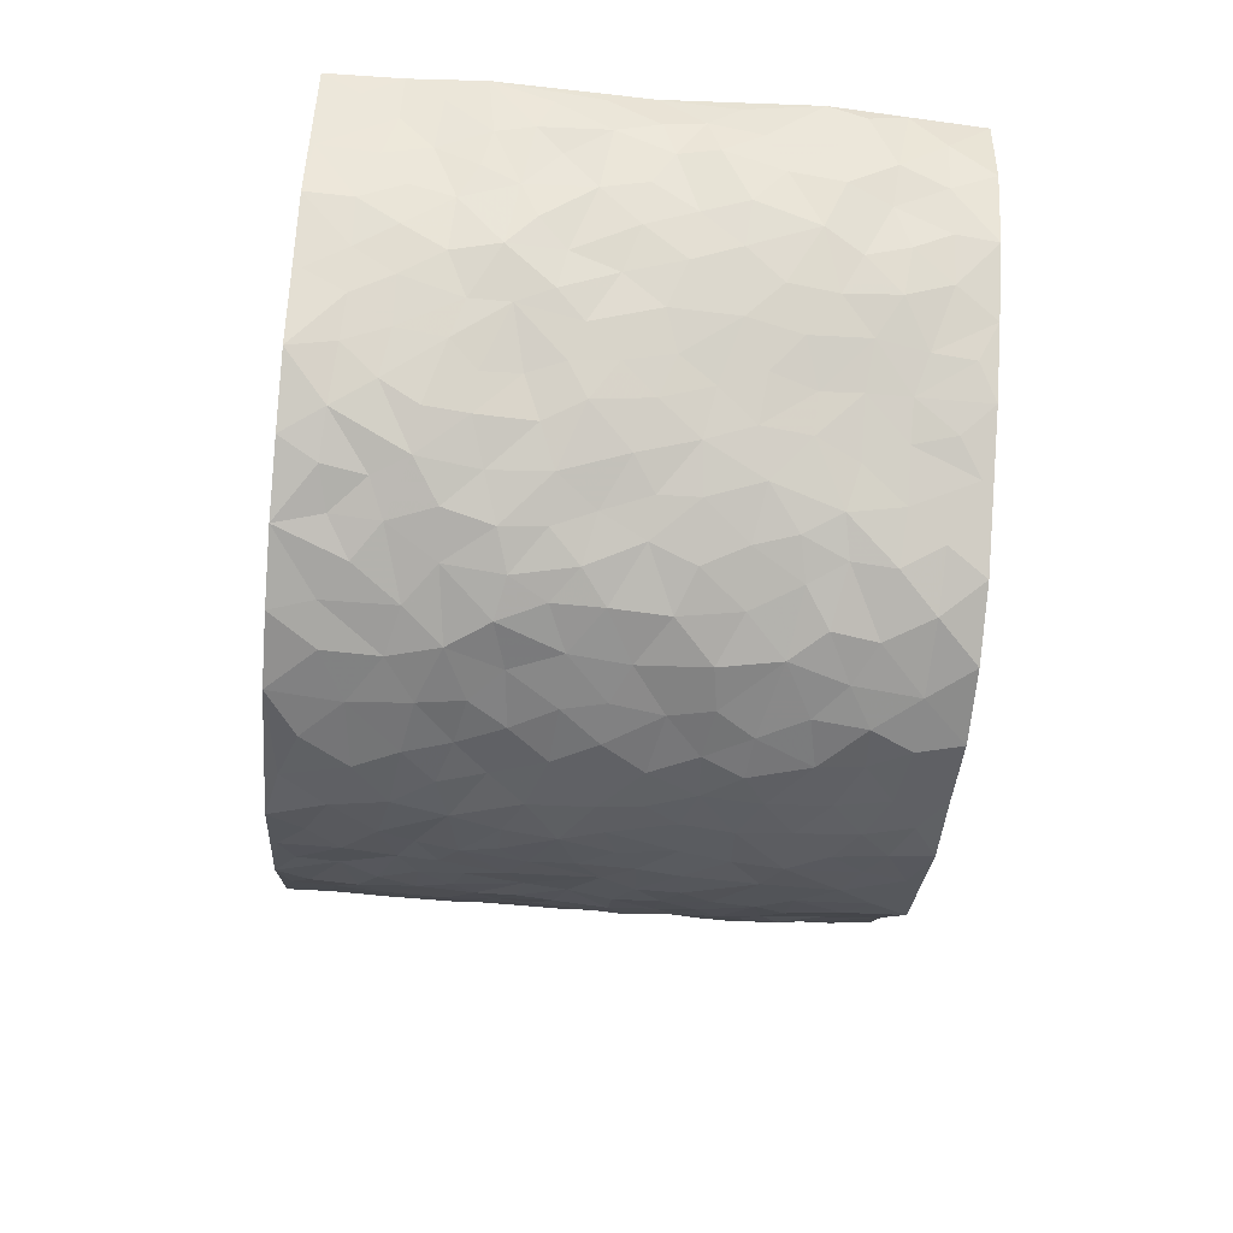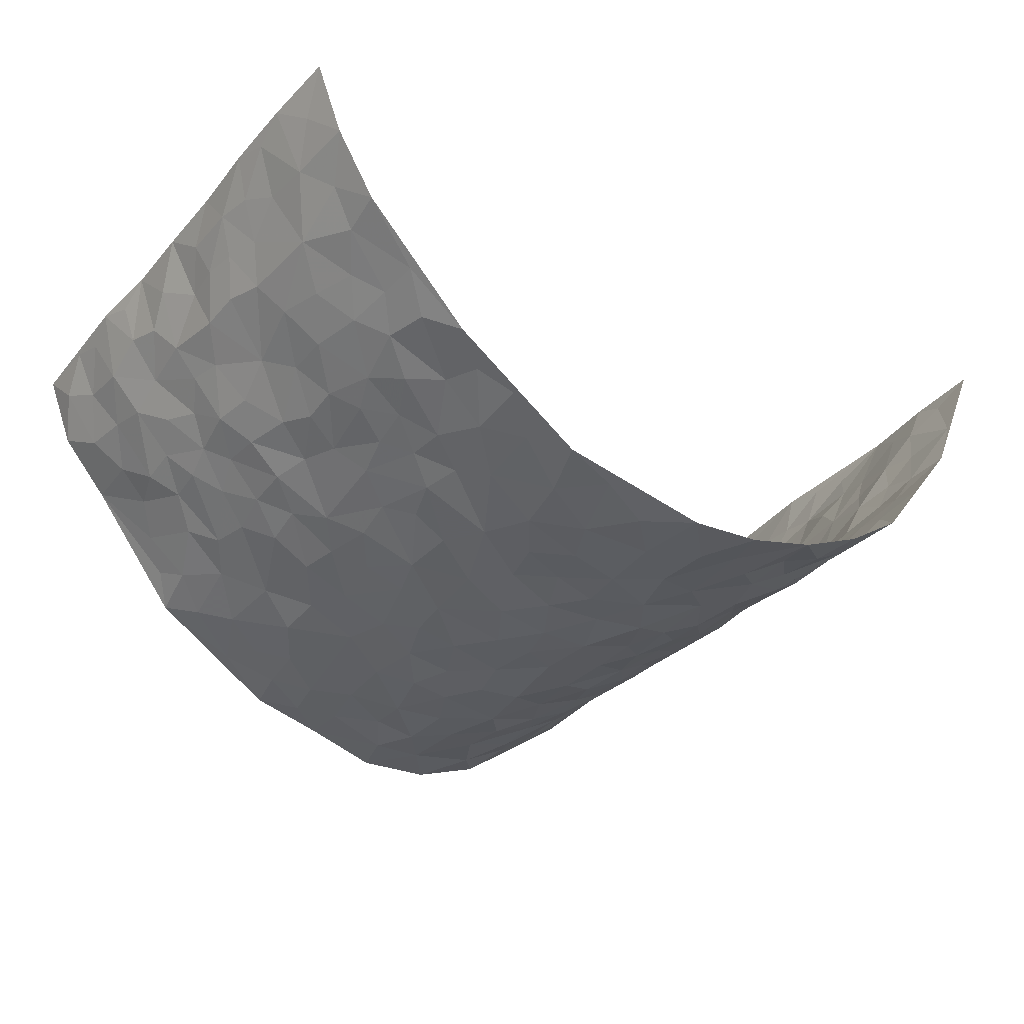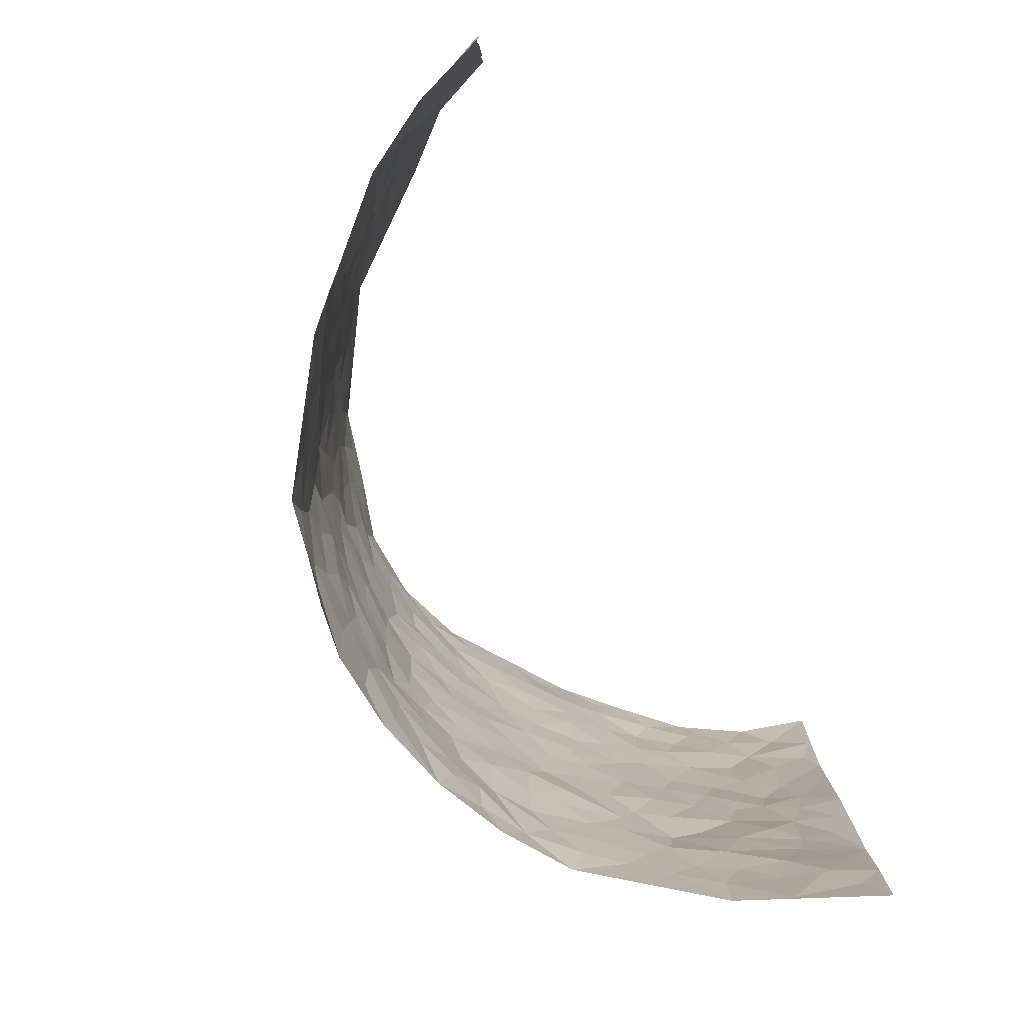
<metadata>
{"format":"obj","ext":"obj","renderer":"f3d","projection":"perspective","resolution":1024,"background":"white","views":[{"elev":-59.9,"azim":85.0,"up":"+Z"},{"elev":-33.5,"azim":-35.2,"up":"+Z"},{"elev":-79.7,"azim":-64.2,"up":"+Y"}]}
</metadata>
<code>
v -0.7233 0.007766 0.363
v -0.7241 1.002 0.355
v 0.7031 0.003612 0.3721
v 0.7081 0.9982 0.3638
v -0.6543 0.3971 0.1881
v -0.7245 0.5057 0.3571
v -0.6801 0.3626 0.2445
v 0.0004467 0.002576 -0.2221
v -0.7301 0.2563 0.3575
v -0.7089 0.3433 0.3034
v -0.6185 0.004894 0.1409
v -0.7298 0.1317 0.3588
v -0.6032 0.2967 0.1185
v -0.6808 0.006115 0.2474
v -0.6701 0.293 0.2313
v -0.4477 0.00421 -0.03861
v -0.7219 0.1938 0.3387
v -0.2815 0.1688 -0.1479
v -0.6419 0.3262 0.1727
v -0.6834 0.1252 0.2511
v -0.706 0.06919 0.3091
v -0.6492 0.06823 0.1939
v -0.5757 0.1303 0.09372
v -0.6103 0.07819 0.1327
v -0.6845 0.2123 0.2621
v -0.7026 0.2753 0.2934
v -0.6391 0.1812 0.1671
v -0.5912 0.2133 0.1055
v -0.6771 0.4932 0.2516
v -0.7241 0.3812 0.3583
v -0.5973 1.001 0.1492
v -0.4823 0.225 -0.007822
v 0.2542 0.1579 -0.1685
v -0.7328 0.7543 0.3521
v -0.3443 0.3947 -0.1109
v -0.6457 0.7575 0.1739
v -0.6502 0.8357 0.1913
v -0.5139 0.4452 0.02186
v -0.526 0.6087 0.03467
v -0.4438 1.001 -0.04502
v -0.7211 0.6921 0.3326
v -0.573 0.5662 0.07632
v -0.363 0.7561 -0.1009
v -0.4604 0.2823 -0.02537
v -0.4198 0.2273 -0.05386
v -0.45 0.1644 -0.03398
v -0.4134 0.6385 -0.06973
v -0.3429 0.5613 -0.1119
v 0.1679 0.4739 -0.2107
v -0.313 0.2229 -0.122
v -0.2035 0.6119 -0.1849
v -0.3517 0.6308 -0.1102
v -0.2892 0.05969 -0.1435
v -0.5464 0.7138 0.05227
v -0.3657 0.1963 -0.08985
v -0.6897 0.6228 0.2534
v -0.03677 0.3493 -0.2175
v 0.05904 0.3401 -0.2163
v 0.2868 0.4516 -0.1519
v -0.09368 0.5522 -0.2209
v -0.1627 0.5571 -0.2045
v 0.09595 0.6305 -0.2291
v -0.5477 0.3497 0.06205
v -0.6229 0.5783 0.1491
v -0.7205 0.8147 0.3267
v -0.4999 0.1318 0.008573
v -0.3451 0.01445 -0.1082
v -0.6541 0.4709 0.186
v -0.5412 0.1753 0.04876
v -0.5346 0.02104 0.05194
v -0.2432 0.00399 -0.179
v -0.5367 0.09119 0.05155
v -0.4898 0.05574 0.0002872
v -0.3966 0.03958 -0.0693
v -0.4105 0.1063 -0.05481
v -0.6989 0.6909 0.2708
v -0.7259 0.8784 0.3459
v -0.6157 0.5135 0.1403
v 0.003699 0.9992 -0.2385
v -0.6515 0.6803 0.1952
v -0.4999 0.3178 0.009103
v -0.4588 0.4634 -0.02077
v 0.008936 0.5718 -0.2263
v -0.04789 0.4835 -0.2257
v 0.005134 0.4202 -0.2238
v -0.1248 0.1295 -0.2137
v -0.5046 0.673 0.01132
v -0.7054 0.5674 0.2946
v -0.6138 0.6952 0.1343
v -0.4113 0.2991 -0.06161
v -0.5507 0.2708 0.05781
v -0.4532 0.6908 -0.03429
v -0.1711 0.4862 -0.2034
v -0.2561 0.4372 -0.1709
v -0.5585 0.6526 0.06881
v -0.01127 0.1177 -0.2208
v -0.3837 0.512 -0.0845
v -0.3243 0.2898 -0.1226
v -0.2337 0.5049 -0.1763
v -0.1782 0.383 -0.199
v -0.7221 0.6302 0.357
v -0.5945 0.6267 0.1151
v -0.6607 0.5844 0.2021
v -0.3419 0.1122 -0.1128
v -0.4708 0.5352 -0.02204
v -0.5805 0.4101 0.1001
v -0.1272 0.3257 -0.2001
v -0.1479 0.2513 -0.2024
v -0.4665 0.614 -0.02355
v 0.1125 0.7295 -0.2255
v -0.003475 0.2157 -0.221
v -0.0717 0.2745 -0.2116
v 0.005688 0.2894 -0.2197
v -0.3955 0.3657 -0.07431
v -0.1949 0.1858 -0.1938
v -0.5656 0.4916 0.07352
v -0.4959 0.3839 0.004634
v -0.4429 0.3938 -0.033
v -0.2925 0.5254 -0.143
v -0.2501 0.3517 -0.1653
v -0.3351 0.4684 -0.1201
v -0.2217 0.2726 -0.1797
v -0.08951 0.4125 -0.2166
v -0.5256 0.5345 0.02795
v -0.09216 0.1997 -0.2155
v -0.2114 0.09532 -0.1883
v -0.3697 0.2601 -0.08941
v -0.707 0.4432 0.3083
v -0.6844 0.4258 0.2521
v 0.09441 0.423 -0.2194
v 0.206 0.2381 -0.1886
v 0.08526 0.5172 -0.2211
v 0.02175 0.4885 -0.2251
v 0.1679 0.3929 -0.209
v 0.6444 0.496 0.1881
v 0.2197 0.434 -0.1925
v 0.2624 0.314 -0.1733
v 0.1631 0.5674 -0.2121
v 0.1275 0.9987 -0.2292
v -0.2781 0.6209 -0.1486
v 0.386 0.8802 -0.07092
v 0.4433 0.9982 -0.03647
v -0.2061 0.7817 -0.1842
v -0.05389 0.8646 -0.2238
v -0.3062 0.3501 -0.1354
v -0.4201 0.5678 -0.05967
v -0.0748 0.05314 -0.2202
v -0.1572 0.02356 -0.1981
v 0.1224 0.00268 -0.2092
v 0.01704 0.8605 -0.2366
v -0.01424 0.7 -0.2324
v 0.3991 0.1973 -0.09465
v 0.3265 0.2904 -0.1324
v 0.5206 0.5261 0.02929
v 0.4718 0.5469 -0.01695
v 0.4233 0.1359 -0.07033
v 0.4704 0.2278 -0.02095
v 0.3869 0.3622 -0.09074
v 0.02567 0.641 -0.2311
v -0.05688 0.6279 -0.2248
v -0.1419 0.7303 -0.2078
v -0.08502 0.6933 -0.2288
v -0.05738 0.7916 -0.2295
v -0.1333 0.6337 -0.211
v 0.02414 0.7749 -0.2317
v 0.2437 0.999 -0.184
v -0.01567 0.9273 -0.2367
v -0.2574 0.8474 -0.1641
v -0.1927 0.881 -0.1931
v -0.3004 0.7822 -0.1438
v -0.2348 0.9992 -0.1758
v -0.2183 0.6971 -0.1763
v -0.2995 0.7016 -0.1365
v -0.135 0.8302 -0.208
v -0.1151 0.9989 -0.2051
v 0.2163 0.7464 -0.1882
v 0.1744 0.6674 -0.2034
v 0.3147 0.5953 -0.1398
v 0.2556 0.5233 -0.1711
v 0.2605 0.6662 -0.1677
v 0.3912 0.7445 -0.07692
v 0.3389 0.6835 -0.1225
v 0.2792 0.7336 -0.1605
v 0.07202 0.9296 -0.231
v 0.08234 0.8234 -0.2279
v 0.1481 0.8584 -0.2161
v 0.2467 0.8738 -0.178
v 0.3088 0.794 -0.1402
v 0.2309 0.5958 -0.1862
v -0.6905 0.8719 0.2635
v -0.5812 0.8206 0.09493
v -0.6919 0.7795 0.2487
v -0.6783 1.003 0.2414
v -0.7107 0.9441 0.2983
v -0.6552 0.9255 0.2007
v -0.6076 0.889 0.1396
v -0.5187 0.9323 0.04603
v -0.5586 0.889 0.08757
v -0.5844 0.7496 0.1001
v -0.4963 0.817 0.007138
v -0.5386 0.7841 0.05246
v -0.4603 0.9037 -0.02843
v -0.3639 0.8799 -0.1013
v -0.4783 0.9631 0.00026
v -0.4234 0.8184 -0.05569
v -0.4064 0.9385 -0.07242
v -0.3215 0.9744 -0.1226
v -0.4617 0.7632 -0.02743
v -0.301 0.9026 -0.1363
v -0.2465 0.9315 -0.1668
v 0.1594 0.7852 -0.2143
v 0.249 0.8047 -0.172
v 0.19 0.9338 -0.206
v 0.3625 0.8124 -0.09201
v 0.3171 0.8812 -0.1258
v 0.3548 0.9826 -0.1013
v 0.2783 0.9382 -0.1561
v 0.4039 0.9479 -0.0654
v 0.3604 0.4939 -0.1116
v 0.3119 0.5292 -0.138
v 0.4395 0.6043 -0.04219
v 0.4 0.6648 -0.07561
v 0.38 0.5884 -0.09374
v 0.3412 0.1911 -0.1334
v 0.4354 0.335 -0.04348
v 0.4236 0.5227 -0.06239
v 0.3324 0.3886 -0.1315
v -0.1186 0.9151 -0.2107
v -0.1753 0.9585 -0.192
v 0.3089 0.134 -0.1418
v 0.5279 0.01519 0.04693
v 0.2013 0.3334 -0.1988
v 0.2654 0.3852 -0.168
v 0.5121 0.2477 0.02441
v 0.6148 0.9984 0.1394
v 0.7151 0.2518 0.3653
v 0.4407 0.812 -0.02971
v 0.6028 0.4865 0.1269
v 0.4392 0.7468 -0.03319
v 0.709 0.5011 0.3631
v 0.5743 0.2935 0.0854
v 0.4611 0.468 -0.02919
v 0.6272 0.3106 0.182
v 0.4985 0.4155 0.007455
v 0.4524 0.002795 -0.05155
v 0.09053 0.2521 -0.2205
v 0.4588 0.07771 -0.03519
v 0.1365 0.3187 -0.2179
v 0.3918 0.2676 -0.09346
v 0.6722 0.2652 0.2678
v 0.5511 0.4613 0.06909
v 0.508 0.0827 0.01946
v 0.4174 0.4262 -0.07222
v 0.532 0.3714 0.03964
v 0.2809 0.2331 -0.1634
v 0.4363 0.272 -0.04969
v 0.2563 0.07906 -0.1622
v 0.3515 0.003185 -0.122
v 0.2406 0.002509 -0.1749
v 0.1986 0.115 -0.1897
v 0.06775 0.1699 -0.2189
v 0.1442 0.1898 -0.2058
v 0.5305 0.1477 0.04657
v 0.6341 0.422 0.1771
v 0.608 0.2213 0.1586
v 0.5534 0.08113 0.07745
v 0.569 0.3839 0.08993
v 0.6017 0.3386 0.1268
v 0.6815 0.3261 0.2767
v 0.6208 0.5668 0.1481
v 0.5811 0.1459 0.109
v 0.6174 0.1504 0.1713
v 0.6579 0.3673 0.2371
v 0.7038 0.3501 0.3287
v 0.6875 0.4383 0.2734
v 0.5125 0.3128 0.02258
v 0.6417 0.1067 0.2237
v 0.3216 0.06435 -0.1411
v 0.3899 0.06978 -0.1004
v 0.07134 0.0781 -0.2205
v 0.1412 0.07269 -0.2021
v 0.7232 0.7495 0.3574
v 0.6017 0.07968 0.1435
v 0.559 0.2157 0.07908
v 0.7073 0.4255 0.3463
v 0.6953 0.509 0.2923
v 0.6407 0.2503 0.21
v 0.4766 0.149 -0.01304
v 0.6028 0.00195 0.1459
v 0.4557 0.3942 -0.03354
v 0.6897 0.06546 0.3346
v 0.7062 0.1279 0.3699
v 0.6491 0.1811 0.2418
v 0.6703 0.126 0.2973
v 0.6421 0.01018 0.2338
v 0.6923 0.1896 0.3302
v 0.5724 0.5552 0.08443
v 0.592 0.6324 0.1033
v 0.5188 0.6361 0.02414
v 0.6675 0.6909 0.2157
v 0.5496 0.7715 0.06057
v 0.7126 0.625 0.3392
v 0.6389 0.641 0.1638
v 0.6823 0.5942 0.241
v 0.6188 0.7439 0.1368
v 0.6721 0.5299 0.2359
v 0.7002 0.5739 0.3001
v 0.6983 0.6588 0.2747
v 0.5577 0.6924 0.0646
v 0.5027 0.7241 0.01311
v 0.4602 0.6749 -0.02461
v 0.683 0.8526 0.2395
v 0.6034 0.8711 0.1214
v 0.6634 0.7767 0.2025
v 0.6997 0.7778 0.2802
v 0.6399 0.8441 0.18
v 0.7152 0.8739 0.3577
v 0.5914 0.8025 0.1078
v 0.7165 0.8115 0.3348
v 0.6185 0.9315 0.1472
v 0.6768 0.9991 0.2451
v 0.5304 0.9985 0.05053
v 0.6627 0.9262 0.2131
v 0.7002 0.9284 0.2914
v 0.5671 0.9344 0.08503
v 0.4911 0.9015 0.0129
v 0.4401 0.8813 -0.02867
v 0.4877 0.9696 0.006364
v 0.5035 0.8221 0.01885
v 0.555 0.8609 0.06184
f 29 6 128
f 12 21 20
f 26 10 9
f 55 45 46
f 27 19 15
f 26 9 17
f 101 6 88
f 12 1 21
f 7 15 19
f 125 86 96
f 84 123 85
f 129 29 128
f 25 27 15
f 12 20 17
f 73 75 66
f 22 14 11
f 26 17 25
f 9 12 17
f 25 15 26
f 5 129 7
f 52 146 48
f 55 18 50
f 7 19 5
f 20 27 25
f 124 82 105
f 41 76 34
f 20 14 22
f 14 20 21
f 14 21 1
f 24 22 11
f 24 27 22
f 72 66 69
f 69 32 91
f 70 24 11
f 24 23 27
f 17 20 25
f 27 20 22
f 10 15 7
f 10 26 15
f 23 28 27
f 27 13 19
f 28 23 69
f 13 27 28
f 119 121 94
f 10 7 129
f 6 30 128
f 9 10 30
f 36 192 80
f 80 102 89
f 118 81 44
f 64 103 78
f 115 126 86
f 45 32 46
f 91 63 13
f 129 68 29
f 95 87 54
f 95 54 199
f 202 40 204
f 82 97 105
f 29 88 6
f 18 55 104
f 148 126 71
f 38 82 124
f 50 18 122
f 117 82 38
f 5 19 106
f 82 117 118
f 80 64 102
f 127 45 55
f 194 77 190
f 98 35 114
f 39 124 105
f 127 50 98
f 106 19 13
f 66 75 46
f 39 95 42
f 63 117 38
f 95 89 102
f 101 56 76
f 51 140 99
f 18 53 126
f 62 83 132
f 45 127 90
f 112 113 57
f 103 29 68
f 130 85 58
f 109 39 105
f 35 94 121
f 113 246 58
f 151 165 163
f 120 100 94
f 114 127 98
f 192 190 65
f 95 39 87
f 36 191 37
f 67 104 74
f 56 101 88
f 13 63 106
f 192 34 76
f 268 241 243
f 108 115 125
f 93 84 60
f 133 84 85
f 156 288 157
f 101 76 41
f 80 103 64
f 105 97 146
f 99 61 51
f 92 109 47
f 125 96 111
f 158 227 153
f 75 104 55
f 69 66 32
f 81 91 32
f 106 78 68
f 42 64 78
f 77 34 65
f 24 70 72
f 75 73 16
f 16 71 67
f 2 34 77
f 13 28 91
f 103 56 88
f 56 80 76
f 72 69 23
f 11 16 70
f 16 73 70
f 16 67 74
f 115 18 126
f 24 72 23
f 73 72 70
f 16 74 75
f 72 73 66
f 32 45 44
f 84 83 60
f 66 46 32
f 78 106 116
f 117 63 81
f 67 53 104
f 103 68 78
f 69 91 28
f 36 80 89
f 106 38 116
f 106 68 5
f 81 118 117
f 62 132 138
f 32 44 81
f 53 67 71
f 57 58 85
f 123 100 107
f 93 60 61
f 33 230 224
f 8 96 147
f 132 133 130
f 140 48 119
f 93 100 123
f 122 98 50
f 164 60 160
f 53 71 126
f 125 112 108
f 193 194 195
f 75 55 46
f 63 91 81
f 56 103 80
f 196 198 31
f 18 104 53
f 121 48 97
f 38 106 63
f 118 97 82
f 97 35 121
f 51 172 140
f 130 134 49
f 87 39 109
f 288 252 263
f 97 114 35
f 47 43 92
f 57 113 58
f 248 130 58
f 34 101 41
f 114 90 127
f 116 124 42
f 145 94 35
f 118 114 97
f 167 79 175
f 98 145 35
f 85 123 57
f 43 47 52
f 199 36 89
f 42 78 116
f 159 83 62
f 88 29 103
f 74 104 75
f 118 44 90
f 173 140 172
f 42 95 102
f 190 192 37
f 65 190 77
f 89 95 199
f 125 111 112
f 92 87 109
f 18 115 122
f 177 180 176
f 112 57 107
f 109 105 146
f 93 94 100
f 285 286 275
f 96 86 147
f 137 232 131
f 57 123 107
f 87 92 208
f 49 134 136
f 132 130 49
f 161 164 162
f 50 127 55
f 122 108 107
f 122 107 100
f 48 140 52
f 118 90 114
f 99 119 94
f 123 84 93
f 36 37 192
f 48 121 119
f 120 122 100
f 39 42 124
f 38 124 116
f 248 58 246
f 44 45 90
f 98 122 120
f 146 52 47
f 94 93 99
f 168 209 170
f 212 183 188
f 202 197 200
f 42 102 64
f 107 108 112
f 99 93 61
f 8 280 96
f 112 111 113
f 125 115 86
f 115 108 122
f 128 30 10
f 5 68 129
f 10 129 128
f 132 49 138
f 83 84 133
f 130 133 85
f 83 133 132
f 248 134 130
f 156 152 224
f 151 110 165
f 212 186 211
f 153 224 249
f 254 251 244
f 246 261 262
f 225 158 249
f 49 136 179
f 185 184 150
f 214 188 181
f 181 188 182
f 161 163 174
f 143 170 172
f 110 211 185
f 184 79 167
f 174 228 169
f 62 110 159
f 163 150 144
f 210 169 229
f 170 143 168
f 176 211 110
f 98 120 145
f 94 145 120
f 48 146 97
f 109 146 47
f 148 86 126
f 147 86 148
f 71 8 148
f 8 147 148
f 244 276 254
f 232 136 134
f 174 143 161
f 60 83 160
f 163 162 151
f 159 160 83
f 261 281 262
f 259 281 149
f 219 220 59
f 246 113 111
f 33 255 131
f 157 256 152
f 137 255 153
f 230 278 279
f 262 260 33
f 154 155 242
f 131 255 137
f 248 131 232
f 281 280 149
f 259 258 278
f 220 179 59
f 159 151 160
f 162 160 151
f 164 61 60
f 228 174 144
f 144 174 163
f 159 110 151
f 161 172 164
f 186 184 185
f 161 162 163
f 61 164 51
f 160 162 164
f 187 217 213
f 150 163 165
f 205 202 200
f 79 184 139
f 170 43 173
f 174 169 143
f 161 143 172
f 167 144 150
f 176 180 183
f 172 170 173
f 223 226 221
f 185 150 165
f 99 140 119
f 207 206 203
f 172 51 164
f 43 52 173
f 173 52 140
f 167 175 228
f 228 229 169
f 210 168 169
f 177 110 62
f 189 138 179
f 62 138 177
f 136 232 233
f 181 182 222
f 150 184 167
f 178 180 189
f 49 179 138
f 177 138 189
f 180 178 182
f 178 179 220
f 307 308 304
f 222 223 221
f 215 187 188
f 176 183 212
f 187 213 186
f 214 215 188
f 185 211 186
f 237 181 239
f 182 188 183
f 110 185 165
f 216 215 141
f 211 176 212
f 182 183 180
f 176 110 177
f 213 184 186
f 178 189 179
f 177 189 180
f 195 190 37
f 197 198 200
f 195 194 190
f 34 192 65
f 80 192 76
f 37 196 195
f 194 2 77
f 193 2 194
f 196 37 191
f 31 193 195
f 198 196 191
f 31 195 196
f 199 201 191
f 197 204 31
f 198 191 201
f 31 198 197
f 201 199 54
f 36 199 191
f 54 208 201
f 208 43 205
f 208 54 87
f 198 201 200
f 206 205 203
f 43 170 203
f 210 207 209
f 40 202 206
f 31 204 40
f 197 202 204
f 208 205 200
f 43 203 205
f 205 206 202
f 203 209 207
f 171 40 207
f 40 206 207
f 208 200 201
f 43 208 92
f 170 209 203
f 168 143 169
f 207 210 171
f 168 210 209
f 188 187 212
f 212 187 186
f 166 139 213
f 184 213 139
f 237 214 181
f 215 214 141
f 216 141 218
f 213 217 166
f 142 166 216
f 217 216 166
f 187 215 217
f 216 217 215
f 237 141 214
f 142 216 218
f 223 222 182
f 179 136 59
f 223 220 219
f 267 238 251
f 237 327 141
f 223 182 178
f 158 290 253
f 220 223 178
f 59 233 227
f 233 59 136
f 248 246 131
f 153 249 158
f 251 254 267
f 223 219 226
f 111 261 246
f 297 251 238
f 276 256 157
f 167 228 144
f 229 228 175
f 175 171 229
f 229 171 210
f 260 257 33
f 265 271 272
f 266 289 283
f 269 243 250
f 249 224 152
f 266 283 271
f 227 233 137
f 253 227 158
f 325 313 320
f 135 264 275
f 310 329 239
f 270 298 297
f 249 256 225
f 275 273 269
f 311 222 221
f 155 154 299
f 234 276 157
f 310 311 299
f 222 239 181
f 221 226 155
f 266 263 252
f 242 290 244
f 264 273 275
f 273 264 243
f 242 244 154
f 276 290 225
f 288 234 157
f 240 282 302
f 275 286 306
f 225 290 158
f 234 263 284
f 241 254 276
f 233 232 137
f 137 153 227
f 264 135 238
f 244 251 154
f 260 259 257
f 227 253 219
f 33 224 255
f 154 297 299
f 240 302 307
f 297 154 251
f 264 268 243
f 253 226 219
f 271 284 263
f 277 294 293
f 290 242 253
f 241 234 284
f 59 227 219
f 242 155 226
f 252 245 231
f 157 152 156
f 257 230 33
f 152 256 249
f 278 230 257
f 262 33 131
f 224 153 255
f 259 278 257
f 134 248 232
f 230 279 224
f 96 261 111
f 261 96 280
f 280 281 261
f 246 262 131
f 252 247 245
f 268 267 241
f 283 277 272
f 288 247 252
f 275 274 285
f 295 291 294
f 267 268 264
f 263 234 288
f 309 310 299
f 290 276 244
f 283 272 271
f 267 254 241
f 265 243 241
f 236 240 285
f 297 238 270
f 303 305 298
f 241 276 234
f 221 155 299
f 272 277 293
f 250 243 287
f 286 285 240
f 284 271 265
f 271 263 266
f 295 3 291
f 225 256 276
f 241 284 265
f 289 266 231
f 3 292 291
f 321 235 323
f 293 294 296
f 279 278 258
f 245 279 258
f 279 156 224
f 260 281 259
f 280 8 149
f 262 281 260
f 231 266 252
f 267 264 238
f 306 304 270
f 283 289 295
f 243 269 273
f 236 269 250
f 294 292 296
f 274 236 285
f 269 274 275
f 250 287 293
f 245 289 231
f 236 274 269
f 156 279 247
f 242 226 253
f 247 279 245
f 243 265 287
f 288 156 247
f 265 272 293
f 296 292 236
f 293 287 265
f 295 294 277
f 277 283 295
f 236 250 296
f 289 3 295
f 292 294 291
f 293 296 250
f 300 304 308
f 325 320 235
f 329 330 326
f 270 304 303
f 270 303 298
f 309 305 301
f 135 306 270
f 299 297 298
f 298 309 299
f 238 135 270
f 300 314 305
f 303 300 305
f 304 306 307
f 300 303 304
f 282 319 315
f 322 325 235
f 275 306 135
f 307 306 286
f 240 307 286
f 308 307 302
f 302 282 308
f 308 282 315
f 305 309 298
f 310 309 301
f 310 301 329
f 310 239 311
f 222 311 239
f 299 311 221
f 319 312 315
f 312 323 316
f 301 305 318
f 305 314 316
f 300 308 315
f 316 314 312
f 312 314 315
f 315 314 300
f 323 312 324
f 316 313 318
f 282 4 317
f 330 313 325
f 4 321 324
f 235 320 323
f 282 317 319
f 312 319 317
f 326 325 322
f 316 320 313
f 316 318 305
f 142 218 327
f 327 218 141
f 316 323 320
f 324 312 317
f 4 324 317
f 321 323 324
f 318 313 330
f 328 326 322
f 326 327 329
f 329 327 237
f 326 328 327
f 322 142 328
f 327 328 142
f 329 237 239
f 301 318 330
f 326 330 325
f 330 329 301

</code>
